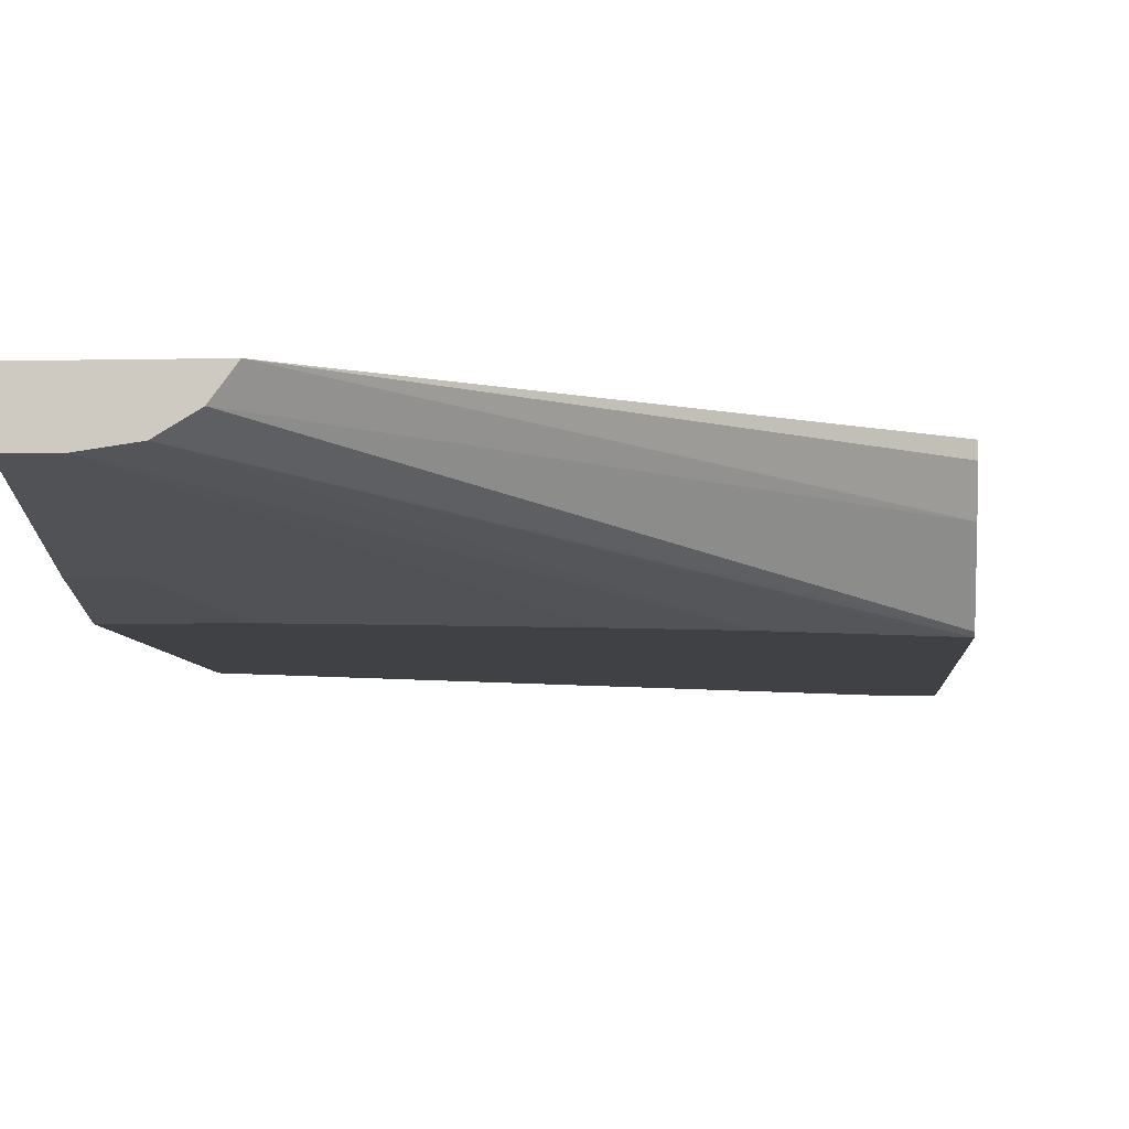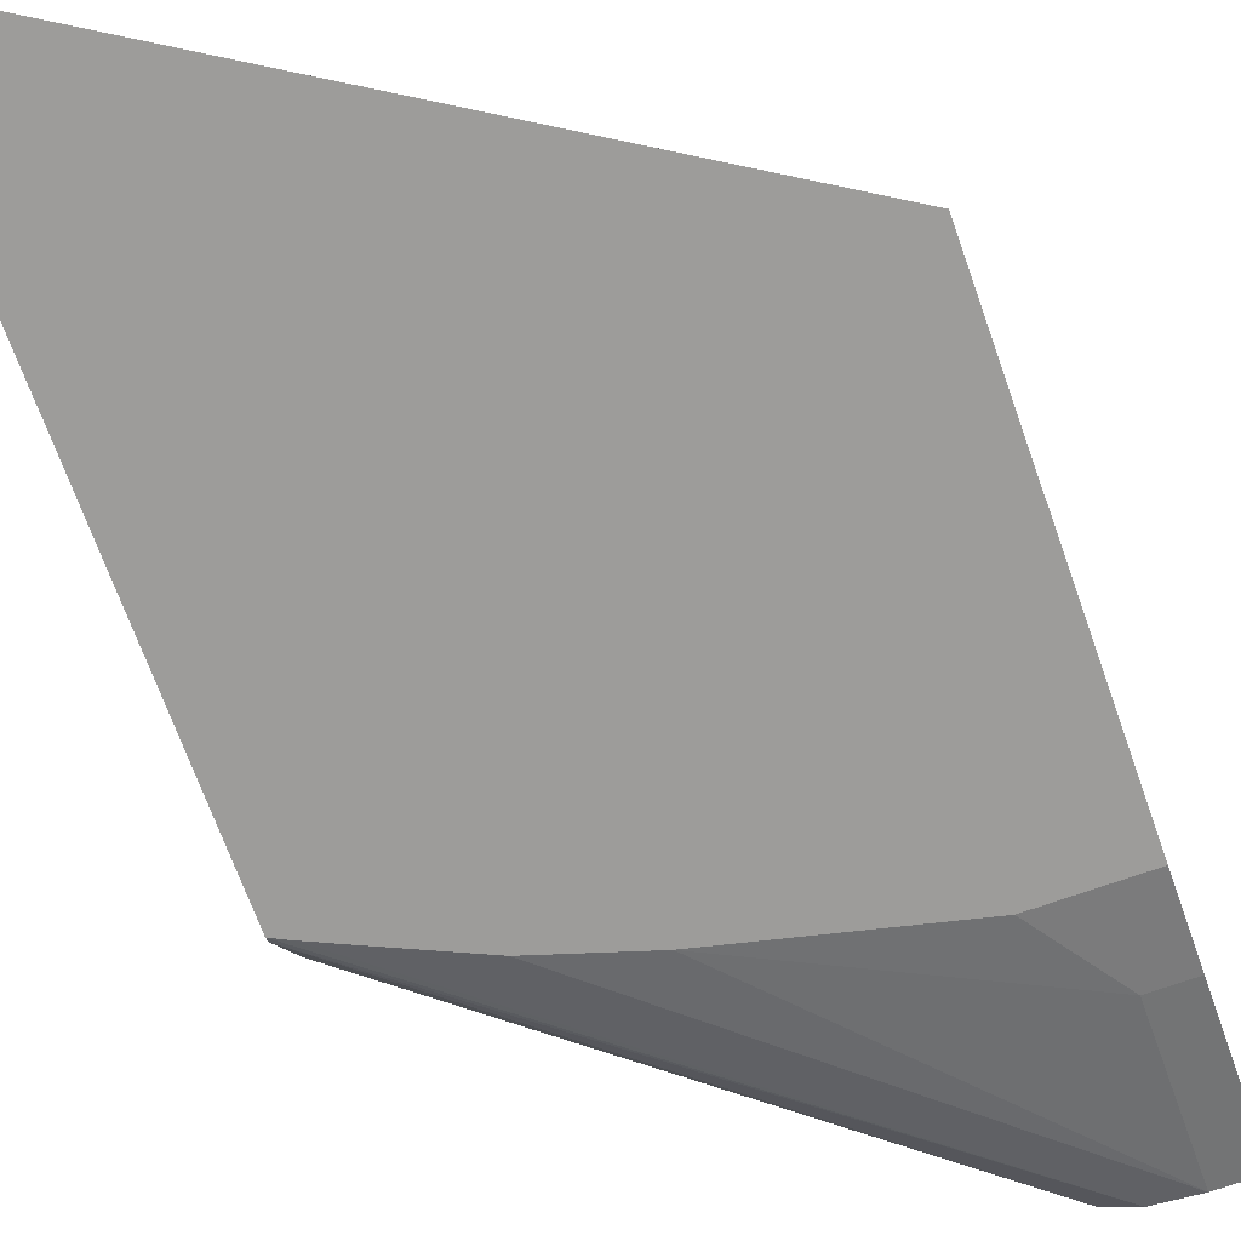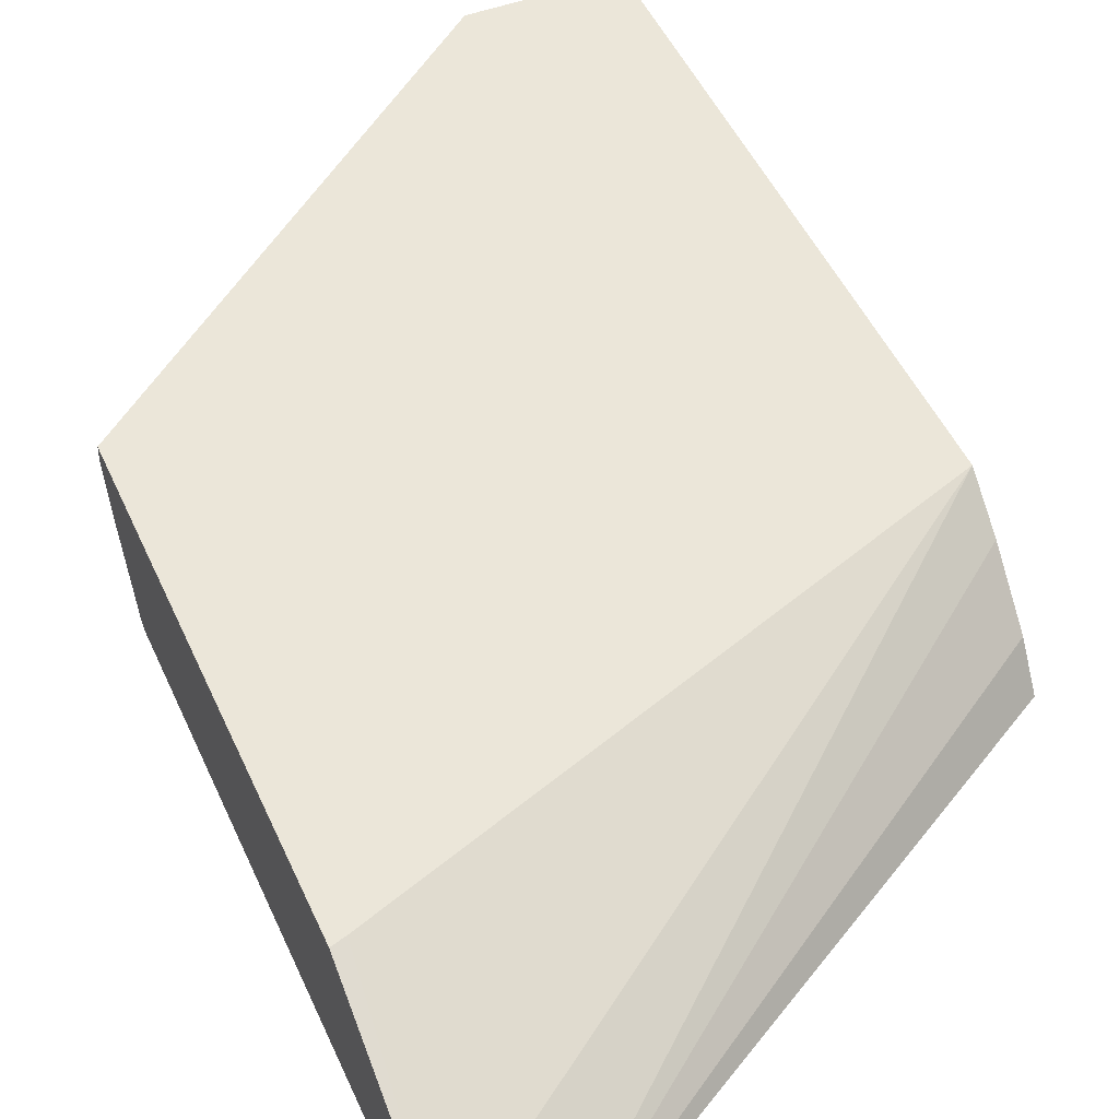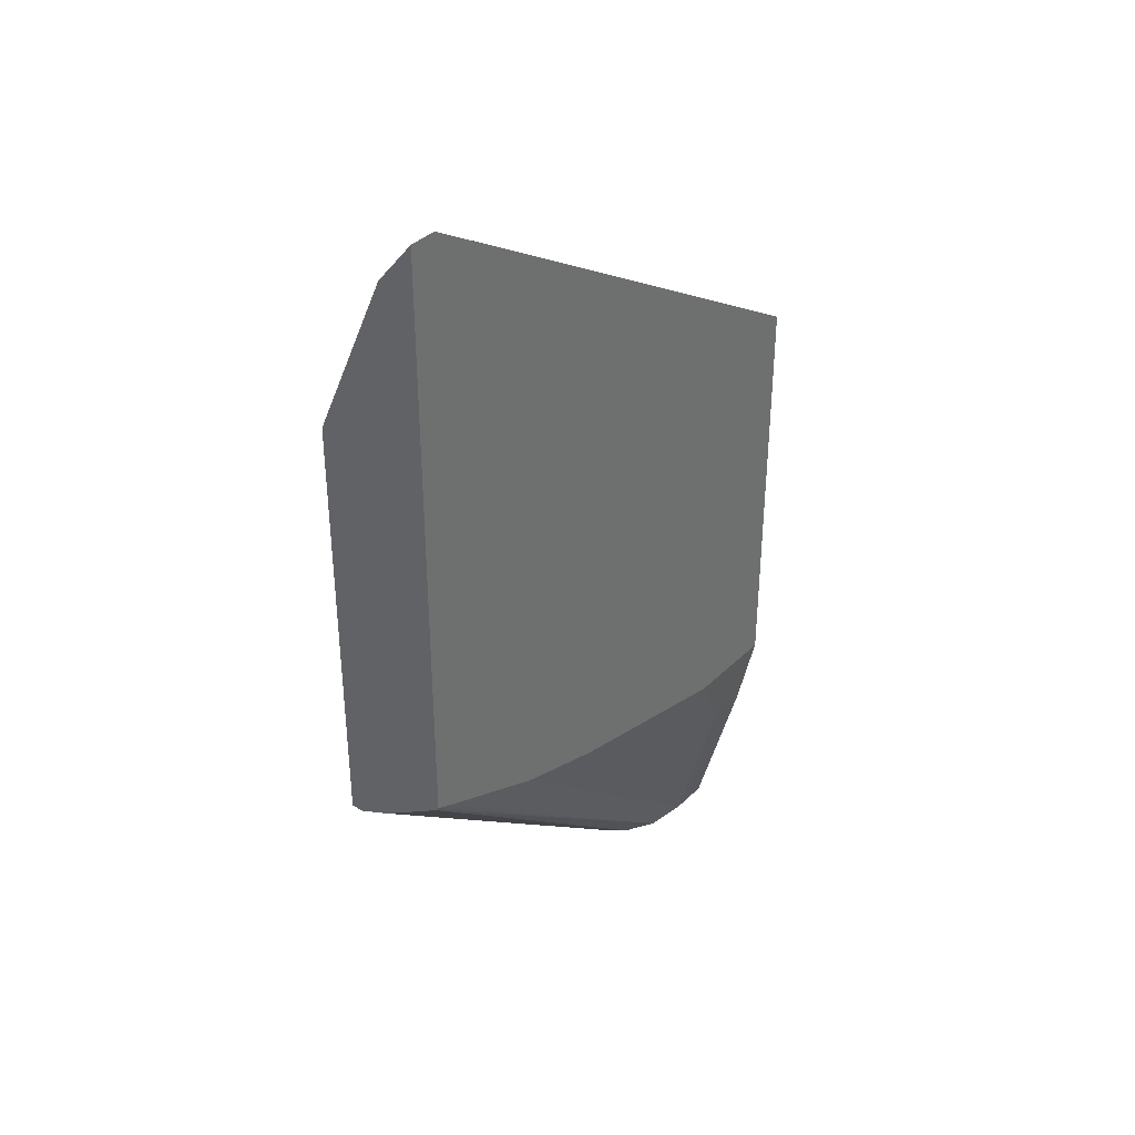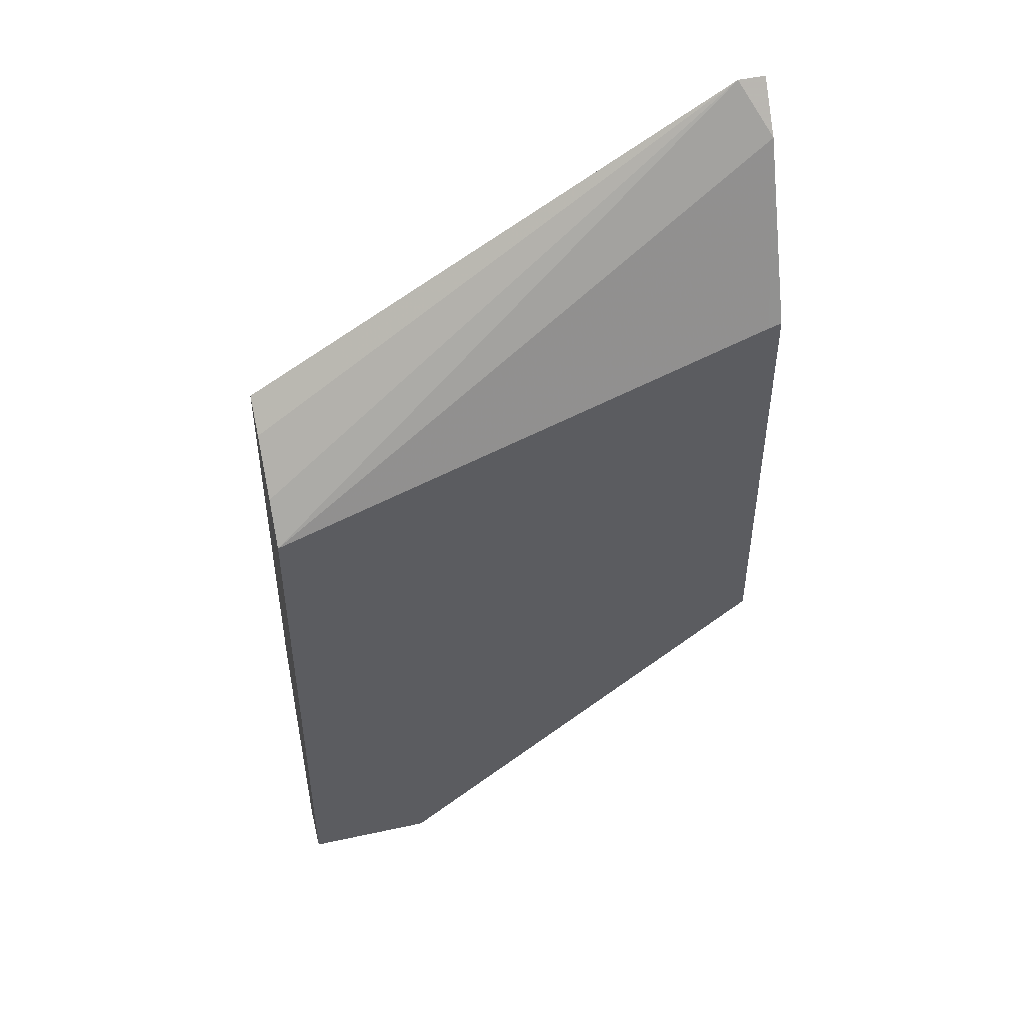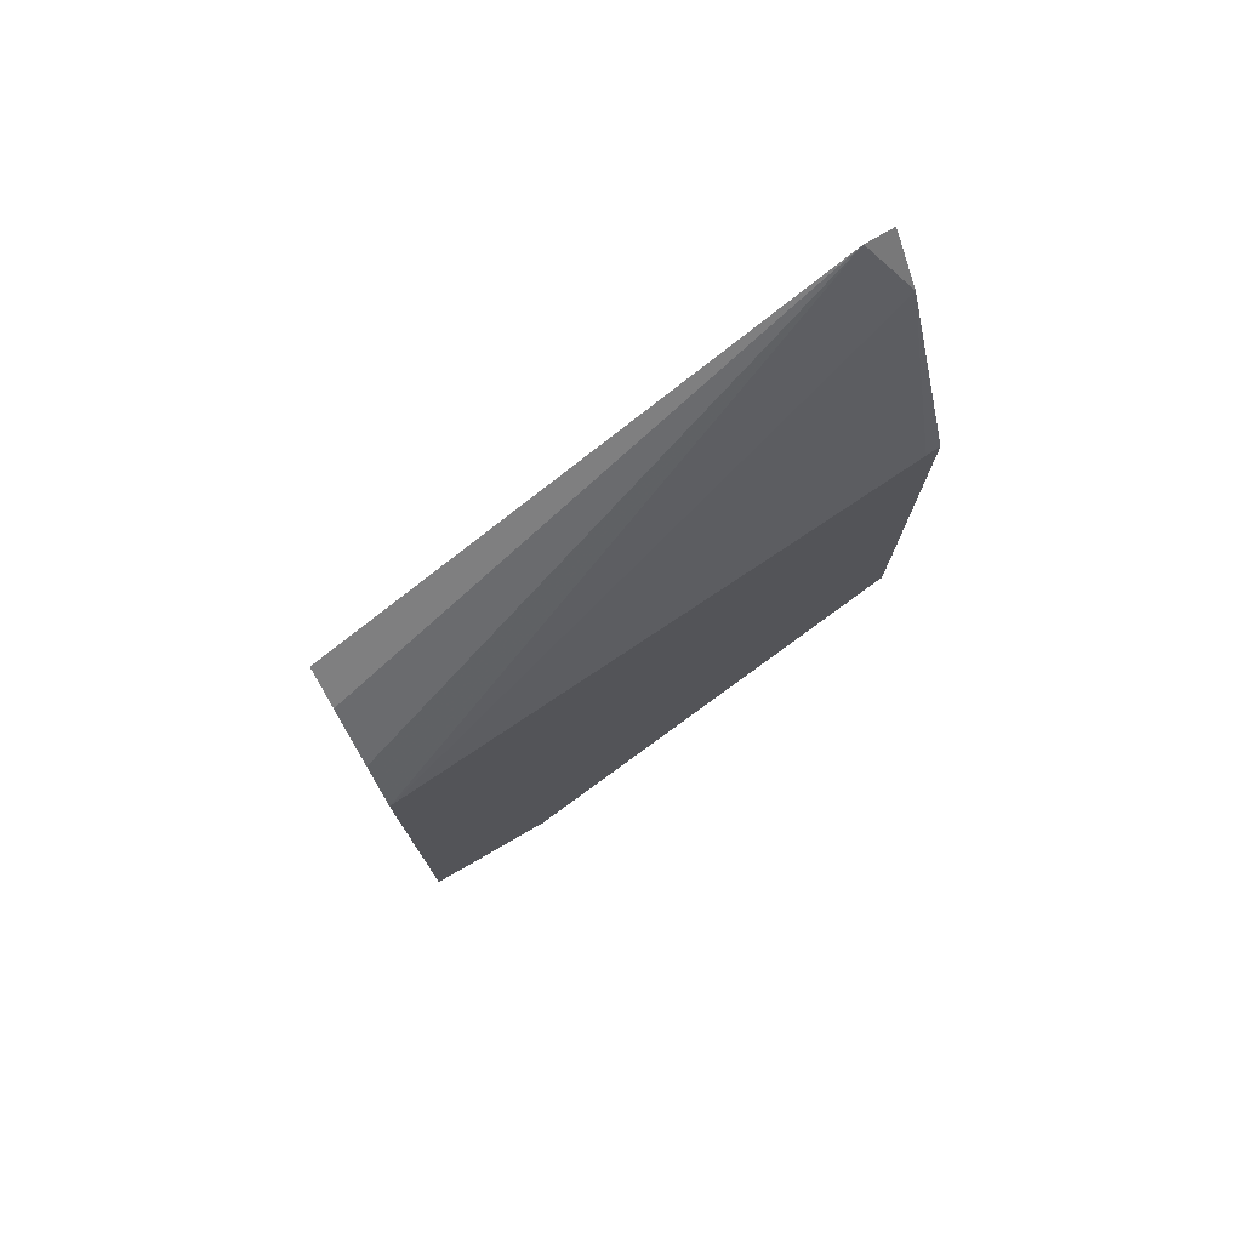
<metadata>
{"format":"obj","ext":"obj","renderer":"f3d","projection":"perspective","resolution":1024,"background":"white","views":[{"elev":-5.8,"azim":-176.0,"up":"+Y"},{"elev":-70.2,"azim":19.7,"up":"+Y"},{"elev":47.3,"azim":-23.0,"up":"+Y"},{"elev":37.3,"azim":-51.0,"up":"+Z"},{"elev":48.7,"azim":166.3,"up":"+Z"},{"elev":77.3,"azim":150.1,"up":"+Z"}]}
</metadata>
<code>
v -0.002718 -0.2372 -0.2735
v -0.002718 -0.2216 -0.2839
v -0.2216 -0.2372 -0.1385
v -0.002718 -0.2372 -0.4605
v -0.002718 -0.2008 -0.3047
v -0.2337 -0.2207 -0.1584
v -0.2337 -0.2372 -0.1385
v -0.002718 -0.1865 -0.3223
v -0.04503 -0.2372 -0.4605
v -0.002718 -0.2285 -0.4986
v -0.2281 -0.1865 -0.2359
v -0.2337 -0.1865 -0.234
v -0.2337 -0.2372 -0.3964
v -0.002718 -0.1865 -0.574
v -0.1333 -0.2372 -0.4397
v -0.02079 -0.2285 -0.4986
v -0.002718 -0.2078 -0.574
v -0.2337 -0.1865 -0.4285
v -0.2337 -0.2372 -0.3999
v -0.2337 -0.2372 -0.3999
v -0.06011 -0.1865 -0.574
v -0.1749 -0.2372 -0.4267
v -0.02079 -0.2078 -0.574
v -0.2337 -0.1922 -0.4285
v -0.2337 -0.2358 -0.402
v -0.03894 -0.2051 -0.574
v -0.2268 -0.2372 -0.4033
v -0.05195 -0.1974 -0.574
v -0.2337 -0.2077 -0.4207
f 14 17 23
f 13 19 20
f 10 23 17
f 10 16 23
f 8 18 12
f 8 12 11
f 8 21 18
f 8 14 21
f 14 23 26
f 6 8 11
f 9 15 16
f 14 26 28
f 21 28 29
f 15 22 23
f 15 23 16
f 18 21 24
f 19 25 20
f 20 25 26
f 20 26 27
f 21 29 24
f 22 27 26
f 22 26 23
f 25 29 28
f 25 28 26
f 6 13 7
f 14 28 21
f 6 19 13
f 6 11 12
f 6 29 25
f 6 25 19
f 1 2 3
f 1 3 7
f 1 7 13
f 1 13 20
f 1 20 27
f 1 27 22
f 1 15 9
f 1 9 4
f 1 4 10
f 1 10 17
f 1 17 14
f 1 22 15
f 1 8 5
f 1 14 8
f 6 18 24
f 6 12 18
f 6 24 29
f 4 9 16
f 4 16 10
f 3 5 8
f 3 6 7
f 2 5 3
f 1 5 2
f 3 8 6

</code>
